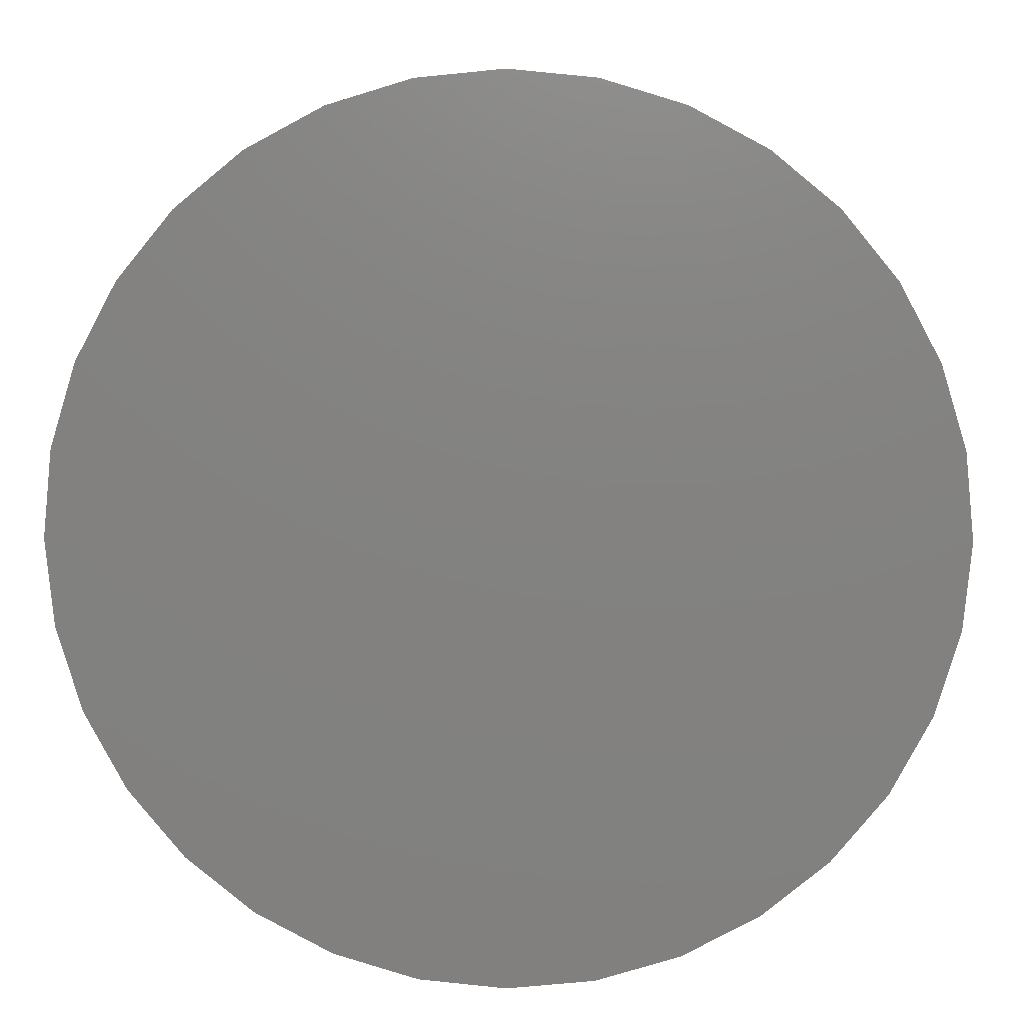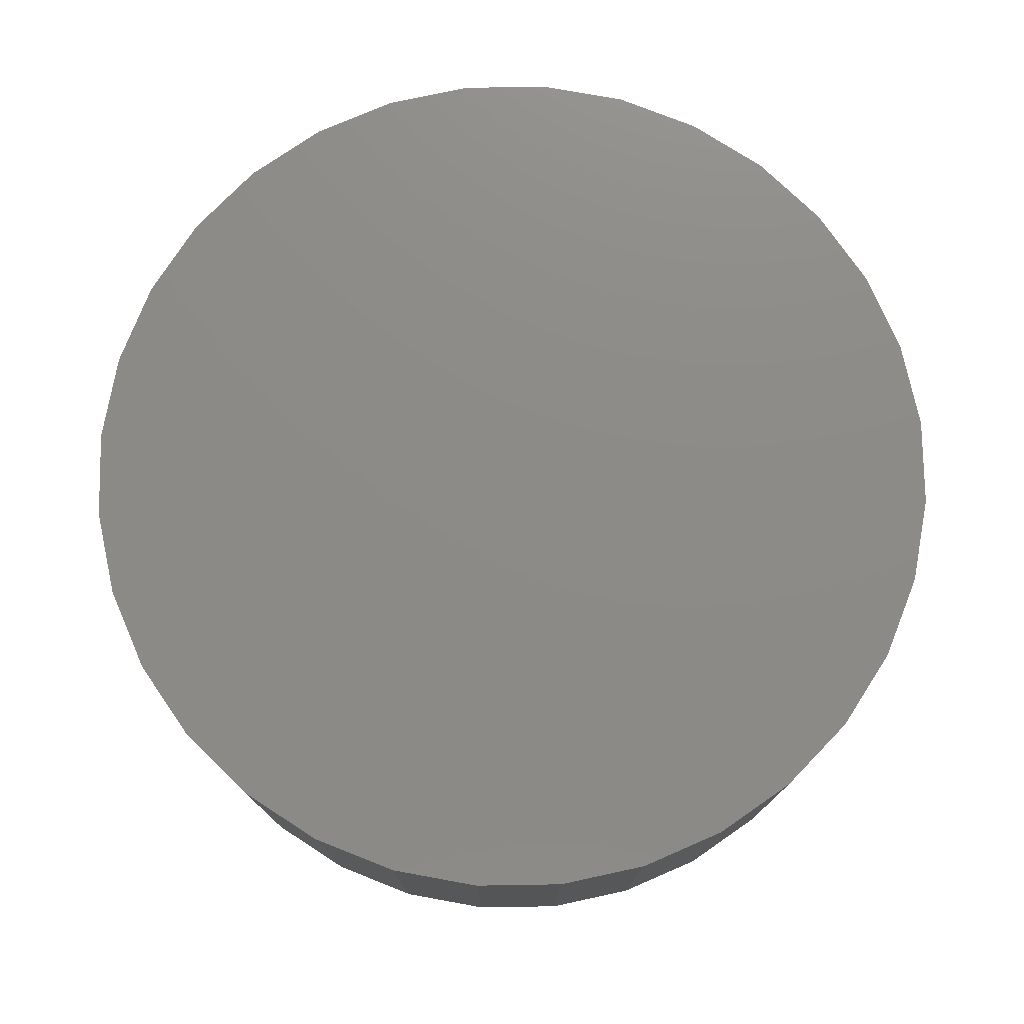
<metadata>
{"format":"stl","ext":"stl","renderer":"f3d","projection":"perspective","resolution":1024,"background":"white","views":[{"elev":7.9,"azim":-178.4,"up":"+Z"},{"elev":76.3,"azim":27.2,"up":"+Y"}]}
</metadata>
<code>
# stl→obj: 320 verts, 636 faces
v 0.481 -0.04688 0.09558
v 0.519 -0.04688 0.09558
v 0.5 -0.04688 0.09745
v 0.4627 -0.04688 0.09003
v 0.5373 -0.04688 0.09003
v 0.4459 -0.04688 0.08103
v 0.5541 -0.04688 0.08103
v 0.5541 -0.04688 -0.08103
v 0.4627 -0.04688 -0.09003
v 0.5373 -0.04688 -0.09003
v 0.481 -0.04688 -0.09558
v 0.519 -0.04688 -0.09558
v 0.5 -0.04688 -0.09745
v 0.5689 -0.04688 0.06891
v 0.4311 -0.04688 0.06891
v 0.581 -0.04688 0.05414
v 0.419 -0.04688 0.05414
v 0.59 -0.04688 0.03729
v 0.41 -0.04688 0.03729
v 0.5956 -0.04688 0.01901
v 0.4044 -0.04688 0.01901
v 0.5975 -0.04688 -1.11e-16
v 0.4025 -0.04688 -1.943e-16
v 0.5956 -0.04688 -0.01901
v 0.4044 -0.04688 -0.01901
v 0.59 -0.04688 -0.03729
v 0.41 -0.04688 -0.03729
v 0.581 -0.04688 -0.05414
v 0.419 -0.04688 -0.05414
v 0.5689 -0.04688 -0.06891
v 0.4311 -0.04688 -0.06891
v 0.4459 -0.04688 -0.08103
v 0.6053 0.04688 -5.811e-17
v 0.6053 -0.03906 -1.791e-16
v 0.6032 0.04688 -0.02054
v 0.6032 -0.03906 -0.02054
v 0.5973 0.04688 -0.04028
v 0.5973 -0.03906 -0.04028
v 0.5875 0.04688 -0.05848
v 0.5875 -0.03906 -0.05848
v 0.5744 0.04688 -0.07443
v 0.5744 -0.03906 -0.07443
v 0.5585 0.04688 -0.08752
v 0.5585 -0.03906 -0.08752
v 0.5403 0.04688 -0.09725
v 0.5403 -0.03906 -0.09725
v 0.5205 0.04688 -0.1032
v 0.5205 -0.03906 -0.1032
v 0.5 0.04688 -0.1053
v 0.5 -0.03906 -0.1053
v 0.4795 0.04688 -0.1032
v 0.4795 -0.03906 -0.1032
v 0.4597 0.04688 -0.09725
v 0.4597 -0.03906 -0.09725
v 0.4415 0.04688 -0.08752
v 0.4415 -0.03906 -0.08752
v 0.4256 0.04688 -0.07443
v 0.4256 -0.03906 -0.07443
v 0.4125 0.04688 -0.05848
v 0.4125 -0.03906 -0.05848
v 0.4027 0.04688 -0.04028
v 0.4027 -0.03906 -0.04028
v 0.3968 0.04688 -0.02054
v 0.3968 -0.03906 -0.02054
v 0.3947 0.04688 -3.878e-17
v 0.3947 -0.03906 -3.401e-17
v 0.3968 0.04688 0.02054
v 0.3968 -0.03906 0.02054
v 0.4027 0.04688 0.04028
v 0.4027 -0.03906 0.04028
v 0.4125 0.04688 0.05848
v 0.4125 -0.03906 0.05848
v 0.4256 0.04688 0.07443
v 0.4256 -0.03906 0.07443
v 0.4415 0.04688 0.08752
v 0.4415 -0.03906 0.08752
v 0.4597 0.04688 0.09725
v 0.4597 -0.03906 0.09725
v 0.4795 0.04688 0.1032
v 0.4795 -0.03906 0.1032
v 0.5 0.04688 0.1053
v 0.5 -0.03906 0.1053
v 0.5205 0.04688 0.1032
v 0.5205 -0.03906 0.1032
v 0.5403 0.04688 0.09725
v 0.5403 -0.03906 0.09725
v 0.5585 0.04688 0.08752
v 0.5585 -0.03906 0.08752
v 0.5744 0.04688 0.07443
v 0.5744 -0.03906 0.07443
v 0.5875 0.04688 0.05848
v 0.5875 -0.03906 0.05848
v 0.5973 0.04688 0.04028
v 0.5973 -0.03906 0.04028
v 0.6032 0.04688 0.02054
v 0.6032 -0.03906 0.02054
v 0.599 -0.04672 -8.295e-17
v 0.5971 -0.04672 -0.01931
v 0.6004 -0.04628 -8.297e-17
v 0.5985 -0.04628 -0.01959
v 0.6018 -0.04556 -8.994e-17
v 0.5998 -0.04556 -0.01986
v 0.603 -0.04459 -9.692e-17
v 0.601 -0.04459 -0.02009
v 0.6039 -0.0434 -9.697e-17
v 0.6019 -0.0434 -0.02028
v 0.6047 -0.04205 -9.702e-17
v 0.6027 -0.04205 -0.02042
v 0.6051 -0.04059 -9.014e-17
v 0.6031 -0.04059 -0.02051
v 0.4029 -0.04672 -0.01931
v 0.401 -0.04672 3.501e-17
v 0.4015 -0.04628 -0.01959
v 0.3996 -0.04628 3.499e-17
v 0.4002 -0.04556 -0.01986
v 0.3982 -0.04556 3.496e-17
v 0.399 -0.04459 -0.02009
v 0.397 -0.04459 3.492e-17
v 0.3981 -0.0434 -0.02028
v 0.3961 -0.0434 3.487e-17
v 0.3973 -0.04205 -0.02042
v 0.3953 -0.04205 3.482e-17
v 0.3969 -0.04059 -0.02051
v 0.3949 -0.04059 2.782e-17
v 0.4086 -0.04672 -0.03788
v 0.4072 -0.04628 -0.03844
v 0.406 -0.04556 -0.03895
v 0.4049 -0.04459 -0.03941
v 0.404 -0.0434 -0.03978
v 0.4033 -0.04205 -0.04005
v 0.4029 -0.04059 -0.04023
v 0.4177 -0.04672 -0.05499
v 0.4165 -0.04628 -0.0558
v 0.4154 -0.04556 -0.05655
v 0.4144 -0.04459 -0.05721
v 0.4136 -0.0434 -0.05775
v 0.413 -0.04205 -0.05815
v 0.4126 -0.04059 -0.0584
v 0.43 -0.04672 -0.06999
v 0.429 -0.04628 -0.07102
v 0.428 -0.04556 -0.07198
v 0.4272 -0.04459 -0.07281
v 0.4265 -0.0434 -0.0735
v 0.426 -0.04205 -0.07401
v 0.4257 -0.04059 -0.07433
v 0.445 -0.04672 -0.08229
v 0.4442 -0.04628 -0.08351
v 0.4434 -0.04556 -0.08464
v 0.4428 -0.04459 -0.08562
v 0.4423 -0.0434 -0.08643
v 0.4418 -0.04205 -0.08703
v 0.4416 -0.04059 -0.0874
v 0.4621 -0.04672 -0.09144
v 0.4616 -0.04628 -0.09279
v 0.461 -0.04556 -0.09404
v 0.4606 -0.04459 -0.09514
v 0.4602 -0.0434 -0.09603
v 0.4599 -0.04205 -0.0967
v 0.4598 -0.04059 -0.09711
v 0.4807 -0.04672 -0.09707
v 0.4804 -0.04628 -0.09851
v 0.4801 -0.04556 -0.09984
v 0.4799 -0.04459 -0.101
v 0.4797 -0.0434 -0.1019
v 0.4796 -0.04205 -0.1027
v 0.4795 -0.04059 -0.1031
v 0.5 -0.04672 -0.09897
v 0.5 -0.04628 -0.1004
v 0.5 -0.04556 -0.1018
v 0.5 -0.04459 -0.103
v 0.5 -0.0434 -0.1039
v 0.5 -0.04205 -0.1047
v 0.5 -0.04059 -0.1051
v 0.5193 -0.04672 -0.09707
v 0.5196 -0.04628 -0.09851
v 0.5199 -0.04556 -0.09984
v 0.5201 -0.04459 -0.101
v 0.5203 -0.0434 -0.1019
v 0.5204 -0.04205 -0.1027
v 0.5205 -0.04059 -0.1031
v 0.5379 -0.04672 -0.09144
v 0.5384 -0.04628 -0.09279
v 0.539 -0.04556 -0.09404
v 0.5394 -0.04459 -0.09514
v 0.5398 -0.0434 -0.09603
v 0.5401 -0.04205 -0.0967
v 0.5402 -0.04059 -0.09711
v 0.555 -0.04672 -0.08229
v 0.5558 -0.04628 -0.08351
v 0.5566 -0.04556 -0.08464
v 0.5572 -0.04459 -0.08562
v 0.5577 -0.0434 -0.08643
v 0.5582 -0.04205 -0.08703
v 0.5584 -0.04059 -0.0874
v 0.57 -0.04672 -0.06999
v 0.571 -0.04628 -0.07102
v 0.572 -0.04556 -0.07198
v 0.5728 -0.04459 -0.07281
v 0.5735 -0.0434 -0.0735
v 0.574 -0.04205 -0.07401
v 0.5743 -0.04059 -0.07433
v 0.5823 -0.04672 -0.05499
v 0.5835 -0.04628 -0.0558
v 0.5846 -0.04556 -0.05655
v 0.5856 -0.04459 -0.05721
v 0.5864 -0.0434 -0.05775
v 0.587 -0.04205 -0.05815
v 0.5874 -0.04059 -0.0584
v 0.5914 -0.04672 -0.03788
v 0.5928 -0.04628 -0.03844
v 0.594 -0.04556 -0.03895
v 0.5951 -0.04459 -0.03941
v 0.596 -0.0434 -0.03978
v 0.5967 -0.04205 -0.04005
v 0.5971 -0.04059 -0.04023
v 0.4029 -0.04672 0.01931
v 0.4015 -0.04628 0.01959
v 0.4002 -0.04556 0.01986
v 0.399 -0.04459 0.02009
v 0.3981 -0.0434 0.02028
v 0.3973 -0.04205 0.02042
v 0.3969 -0.04059 0.02051
v 0.5971 -0.04672 0.01931
v 0.5985 -0.04628 0.01959
v 0.5998 -0.04556 0.01986
v 0.601 -0.04459 0.02009
v 0.6019 -0.0434 0.02028
v 0.6027 -0.04205 0.02042
v 0.6031 -0.04059 0.02051
v 0.5914 -0.04672 0.03788
v 0.5928 -0.04628 0.03844
v 0.594 -0.04556 0.03895
v 0.5951 -0.04459 0.03941
v 0.596 -0.0434 0.03978
v 0.5967 -0.04205 0.04005
v 0.5971 -0.04059 0.04023
v 0.5823 -0.04672 0.05499
v 0.5835 -0.04628 0.0558
v 0.5846 -0.04556 0.05655
v 0.5856 -0.04459 0.05721
v 0.5864 -0.0434 0.05775
v 0.587 -0.04205 0.05815
v 0.5874 -0.04059 0.0584
v 0.57 -0.04672 0.06999
v 0.571 -0.04628 0.07102
v 0.572 -0.04556 0.07198
v 0.5728 -0.04459 0.07281
v 0.5735 -0.0434 0.0735
v 0.574 -0.04205 0.07401
v 0.5743 -0.04059 0.07433
v 0.555 -0.04672 0.08229
v 0.5558 -0.04628 0.08351
v 0.5566 -0.04556 0.08464
v 0.5572 -0.04459 0.08562
v 0.5577 -0.0434 0.08643
v 0.5582 -0.04205 0.08703
v 0.5584 -0.04059 0.0874
v 0.5379 -0.04672 0.09144
v 0.5384 -0.04628 0.09279
v 0.539 -0.04556 0.09404
v 0.5394 -0.04459 0.09514
v 0.5398 -0.0434 0.09603
v 0.5401 -0.04205 0.0967
v 0.5402 -0.04059 0.09711
v 0.5193 -0.04672 0.09707
v 0.5196 -0.04628 0.09851
v 0.5199 -0.04556 0.09984
v 0.5201 -0.04459 0.101
v 0.5203 -0.0434 0.1019
v 0.5204 -0.04205 0.1027
v 0.5205 -0.04059 0.1031
v 0.5 -0.04672 0.09897
v 0.5 -0.04628 0.1004
v 0.5 -0.04556 0.1018
v 0.5 -0.04459 0.103
v 0.5 -0.0434 0.1039
v 0.5 -0.04205 0.1047
v 0.5 -0.04059 0.1051
v 0.4807 -0.04672 0.09707
v 0.4804 -0.04628 0.09851
v 0.4801 -0.04556 0.09984
v 0.4799 -0.04459 0.101
v 0.4797 -0.0434 0.1019
v 0.4796 -0.04205 0.1027
v 0.4795 -0.04059 0.1031
v 0.4621 -0.04672 0.09144
v 0.4616 -0.04628 0.09279
v 0.461 -0.04556 0.09404
v 0.4606 -0.04459 0.09514
v 0.4602 -0.0434 0.09603
v 0.4599 -0.04205 0.0967
v 0.4598 -0.04059 0.09711
v 0.445 -0.04672 0.08229
v 0.4442 -0.04628 0.08351
v 0.4434 -0.04556 0.08464
v 0.4428 -0.04459 0.08562
v 0.4423 -0.0434 0.08643
v 0.4418 -0.04205 0.08703
v 0.4416 -0.04059 0.0874
v 0.43 -0.04672 0.06999
v 0.429 -0.04628 0.07102
v 0.428 -0.04556 0.07198
v 0.4272 -0.04459 0.07281
v 0.4265 -0.0434 0.0735
v 0.426 -0.04205 0.07401
v 0.4257 -0.04059 0.07433
v 0.4177 -0.04672 0.05499
v 0.4165 -0.04628 0.0558
v 0.4154 -0.04556 0.05655
v 0.4144 -0.04459 0.05721
v 0.4136 -0.0434 0.05775
v 0.413 -0.04205 0.05815
v 0.4126 -0.04059 0.0584
v 0.4086 -0.04672 0.03788
v 0.4072 -0.04628 0.03844
v 0.406 -0.04556 0.03895
v 0.4049 -0.04459 0.03941
v 0.404 -0.0434 0.03978
v 0.4033 -0.04205 0.04005
v 0.4029 -0.04059 0.04023
f 1 2 3
f 2 1 4
f 2 4 5
f 5 4 6
f 5 6 7
f 8 9 10
f 10 9 11
f 10 11 12
f 12 11 13
f 7 6 14
f 14 6 15
f 14 15 16
f 16 15 17
f 16 17 18
f 18 17 19
f 18 19 20
f 20 19 21
f 20 21 22
f 22 21 23
f 22 23 24
f 24 23 25
f 24 25 26
f 26 25 27
f 26 27 28
f 28 27 29
f 28 29 30
f 30 29 31
f 30 31 8
f 8 31 32
f 8 32 9
f 33 34 35
f 35 34 36
f 35 36 37
f 37 36 38
f 37 38 39
f 39 38 40
f 39 40 41
f 41 40 42
f 41 42 43
f 43 42 44
f 43 44 45
f 45 44 46
f 45 46 47
f 47 46 48
f 47 48 49
f 49 48 50
f 49 50 51
f 51 50 52
f 51 52 53
f 53 52 54
f 53 54 55
f 55 54 56
f 55 56 57
f 57 56 58
f 57 58 59
f 59 58 60
f 59 60 61
f 61 60 62
f 61 62 63
f 63 62 64
f 63 64 65
f 65 64 66
f 65 66 67
f 67 66 68
f 67 68 69
f 69 68 70
f 69 70 71
f 71 70 72
f 71 72 73
f 73 72 74
f 73 74 75
f 75 74 76
f 75 76 77
f 77 76 78
f 77 78 79
f 79 78 80
f 79 80 81
f 81 80 82
f 81 82 83
f 83 82 84
f 83 84 85
f 85 84 86
f 85 86 87
f 87 86 88
f 87 88 89
f 89 88 90
f 89 90 91
f 91 90 92
f 91 92 93
f 93 92 94
f 93 94 95
f 95 94 96
f 95 96 33
f 33 96 34
f 22 24 97
f 97 24 98
f 97 98 99
f 99 98 100
f 99 100 101
f 101 100 102
f 101 102 103
f 103 102 104
f 103 104 105
f 105 104 106
f 105 106 107
f 107 106 108
f 107 108 109
f 109 108 110
f 109 110 34
f 34 110 36
f 25 23 111
f 111 23 112
f 111 112 113
f 113 112 114
f 113 114 115
f 115 114 116
f 115 116 117
f 117 116 118
f 117 118 119
f 119 118 120
f 119 120 121
f 121 120 122
f 121 122 123
f 123 122 124
f 123 124 64
f 64 124 66
f 27 25 125
f 125 25 111
f 125 111 126
f 126 111 113
f 126 113 127
f 127 113 115
f 127 115 128
f 128 115 117
f 128 117 129
f 129 117 119
f 129 119 130
f 130 119 121
f 130 121 131
f 131 121 123
f 131 123 62
f 62 123 64
f 29 27 132
f 132 27 125
f 132 125 133
f 133 125 126
f 133 126 134
f 134 126 127
f 134 127 135
f 135 127 128
f 135 128 136
f 136 128 129
f 136 129 137
f 137 129 130
f 137 130 138
f 138 130 131
f 138 131 60
f 60 131 62
f 31 29 139
f 139 29 132
f 139 132 140
f 140 132 133
f 140 133 141
f 141 133 134
f 141 134 142
f 142 134 135
f 142 135 143
f 143 135 136
f 143 136 144
f 144 136 137
f 144 137 145
f 145 137 138
f 145 138 58
f 58 138 60
f 32 31 146
f 146 31 139
f 146 139 147
f 147 139 140
f 147 140 148
f 148 140 141
f 148 141 149
f 149 141 142
f 149 142 150
f 150 142 143
f 150 143 151
f 151 143 144
f 151 144 152
f 152 144 145
f 152 145 56
f 56 145 58
f 9 32 153
f 153 32 146
f 153 146 154
f 154 146 147
f 154 147 155
f 155 147 148
f 155 148 156
f 156 148 149
f 156 149 157
f 157 149 150
f 157 150 158
f 158 150 151
f 158 151 159
f 159 151 152
f 159 152 54
f 54 152 56
f 11 9 160
f 160 9 153
f 160 153 161
f 161 153 154
f 161 154 162
f 162 154 155
f 162 155 163
f 163 155 156
f 163 156 164
f 164 156 157
f 164 157 165
f 165 157 158
f 165 158 166
f 166 158 159
f 166 159 52
f 52 159 54
f 13 11 167
f 167 11 160
f 167 160 168
f 168 160 161
f 168 161 169
f 169 161 162
f 169 162 170
f 170 162 163
f 170 163 171
f 171 163 164
f 171 164 172
f 172 164 165
f 172 165 173
f 173 165 166
f 173 166 50
f 50 166 52
f 12 13 174
f 174 13 167
f 174 167 175
f 175 167 168
f 175 168 176
f 176 168 169
f 176 169 177
f 177 169 170
f 177 170 178
f 178 170 171
f 178 171 179
f 179 171 172
f 179 172 180
f 180 172 173
f 180 173 48
f 48 173 50
f 10 12 181
f 181 12 174
f 181 174 182
f 182 174 175
f 182 175 183
f 183 175 176
f 183 176 184
f 184 176 177
f 184 177 185
f 185 177 178
f 185 178 186
f 186 178 179
f 186 179 187
f 187 179 180
f 187 180 46
f 46 180 48
f 8 10 188
f 188 10 181
f 188 181 189
f 189 181 182
f 189 182 190
f 190 182 183
f 190 183 191
f 191 183 184
f 191 184 192
f 192 184 185
f 192 185 193
f 193 185 186
f 193 186 194
f 194 186 187
f 194 187 44
f 44 187 46
f 30 8 195
f 195 8 188
f 195 188 196
f 196 188 189
f 196 189 197
f 197 189 190
f 197 190 198
f 198 190 191
f 198 191 199
f 199 191 192
f 199 192 200
f 200 192 193
f 200 193 201
f 201 193 194
f 201 194 42
f 42 194 44
f 28 30 202
f 202 30 195
f 202 195 203
f 203 195 196
f 203 196 204
f 204 196 197
f 204 197 205
f 205 197 198
f 205 198 206
f 206 198 199
f 206 199 207
f 207 199 200
f 207 200 208
f 208 200 201
f 208 201 40
f 40 201 42
f 26 28 209
f 209 28 202
f 209 202 210
f 210 202 203
f 210 203 211
f 211 203 204
f 211 204 212
f 212 204 205
f 212 205 213
f 213 205 206
f 213 206 214
f 214 206 207
f 214 207 215
f 215 207 208
f 215 208 38
f 38 208 40
f 24 26 98
f 98 26 209
f 98 209 100
f 100 209 210
f 100 210 102
f 102 210 211
f 102 211 104
f 104 211 212
f 104 212 106
f 106 212 213
f 106 213 108
f 108 213 214
f 108 214 110
f 110 214 215
f 110 215 36
f 36 215 38
f 23 21 112
f 112 21 216
f 112 216 114
f 114 216 217
f 114 217 116
f 116 217 218
f 116 218 118
f 118 218 219
f 118 219 120
f 120 219 220
f 120 220 122
f 122 220 221
f 122 221 124
f 124 221 222
f 124 222 66
f 66 222 68
f 20 22 223
f 223 22 97
f 223 97 224
f 224 97 99
f 224 99 225
f 225 99 101
f 225 101 226
f 226 101 103
f 226 103 227
f 227 103 105
f 227 105 228
f 228 105 107
f 228 107 229
f 229 107 109
f 229 109 96
f 96 109 34
f 18 20 230
f 230 20 223
f 230 223 231
f 231 223 224
f 231 224 232
f 232 224 225
f 232 225 233
f 233 225 226
f 233 226 234
f 234 226 227
f 234 227 235
f 235 227 228
f 235 228 236
f 236 228 229
f 236 229 94
f 94 229 96
f 16 18 237
f 237 18 230
f 237 230 238
f 238 230 231
f 238 231 239
f 239 231 232
f 239 232 240
f 240 232 233
f 240 233 241
f 241 233 234
f 241 234 242
f 242 234 235
f 242 235 243
f 243 235 236
f 243 236 92
f 92 236 94
f 14 16 244
f 244 16 237
f 244 237 245
f 245 237 238
f 245 238 246
f 246 238 239
f 246 239 247
f 247 239 240
f 247 240 248
f 248 240 241
f 248 241 249
f 249 241 242
f 249 242 250
f 250 242 243
f 250 243 90
f 90 243 92
f 7 14 251
f 251 14 244
f 251 244 252
f 252 244 245
f 252 245 253
f 253 245 246
f 253 246 254
f 254 246 247
f 254 247 255
f 255 247 248
f 255 248 256
f 256 248 249
f 256 249 257
f 257 249 250
f 257 250 88
f 88 250 90
f 5 7 258
f 258 7 251
f 258 251 259
f 259 251 252
f 259 252 260
f 260 252 253
f 260 253 261
f 261 253 254
f 261 254 262
f 262 254 255
f 262 255 263
f 263 255 256
f 263 256 264
f 264 256 257
f 264 257 86
f 86 257 88
f 2 5 265
f 265 5 258
f 265 258 266
f 266 258 259
f 266 259 267
f 267 259 260
f 267 260 268
f 268 260 261
f 268 261 269
f 269 261 262
f 269 262 270
f 270 262 263
f 270 263 271
f 271 263 264
f 271 264 84
f 84 264 86
f 3 2 272
f 272 2 265
f 272 265 273
f 273 265 266
f 273 266 274
f 274 266 267
f 274 267 275
f 275 267 268
f 275 268 276
f 276 268 269
f 276 269 277
f 277 269 270
f 277 270 278
f 278 270 271
f 278 271 82
f 82 271 84
f 1 3 279
f 279 3 272
f 279 272 280
f 280 272 273
f 280 273 281
f 281 273 274
f 281 274 282
f 282 274 275
f 282 275 283
f 283 275 276
f 283 276 284
f 284 276 277
f 284 277 285
f 285 277 278
f 285 278 80
f 80 278 82
f 4 1 286
f 286 1 279
f 286 279 287
f 287 279 280
f 287 280 288
f 288 280 281
f 288 281 289
f 289 281 282
f 289 282 290
f 290 282 283
f 290 283 291
f 291 283 284
f 291 284 292
f 292 284 285
f 292 285 78
f 78 285 80
f 6 4 293
f 293 4 286
f 293 286 294
f 294 286 287
f 294 287 295
f 295 287 288
f 295 288 296
f 296 288 289
f 296 289 297
f 297 289 290
f 297 290 298
f 298 290 291
f 298 291 299
f 299 291 292
f 299 292 76
f 76 292 78
f 15 6 300
f 300 6 293
f 300 293 301
f 301 293 294
f 301 294 302
f 302 294 295
f 302 295 303
f 303 295 296
f 303 296 304
f 304 296 297
f 304 297 305
f 305 297 298
f 305 298 306
f 306 298 299
f 306 299 74
f 74 299 76
f 17 15 307
f 307 15 300
f 307 300 308
f 308 300 301
f 308 301 309
f 309 301 302
f 309 302 310
f 310 302 303
f 310 303 311
f 311 303 304
f 311 304 312
f 312 304 305
f 312 305 313
f 313 305 306
f 313 306 72
f 72 306 74
f 19 17 314
f 314 17 307
f 314 307 315
f 315 307 308
f 315 308 316
f 316 308 309
f 316 309 317
f 317 309 310
f 317 310 318
f 318 310 311
f 318 311 319
f 319 311 312
f 319 312 320
f 320 312 313
f 320 313 70
f 70 313 72
f 21 19 216
f 216 19 314
f 216 314 217
f 217 314 315
f 217 315 218
f 218 315 316
f 218 316 219
f 219 316 317
f 219 317 220
f 220 317 318
f 220 318 221
f 221 318 319
f 221 319 222
f 222 319 320
f 222 320 68
f 68 320 70
f 81 83 79
f 77 79 83
f 85 77 83
f 75 77 85
f 87 75 85
f 45 53 43
f 51 53 45
f 47 51 45
f 49 51 47
f 53 55 43
f 43 55 57
f 43 57 41
f 41 57 59
f 41 59 39
f 39 59 61
f 39 61 37
f 37 61 63
f 37 63 35
f 35 63 65
f 35 65 33
f 33 65 67
f 33 67 95
f 95 67 69
f 95 69 93
f 93 69 71
f 93 71 91
f 91 71 73
f 91 73 89
f 89 73 75
f 89 75 87

</code>
